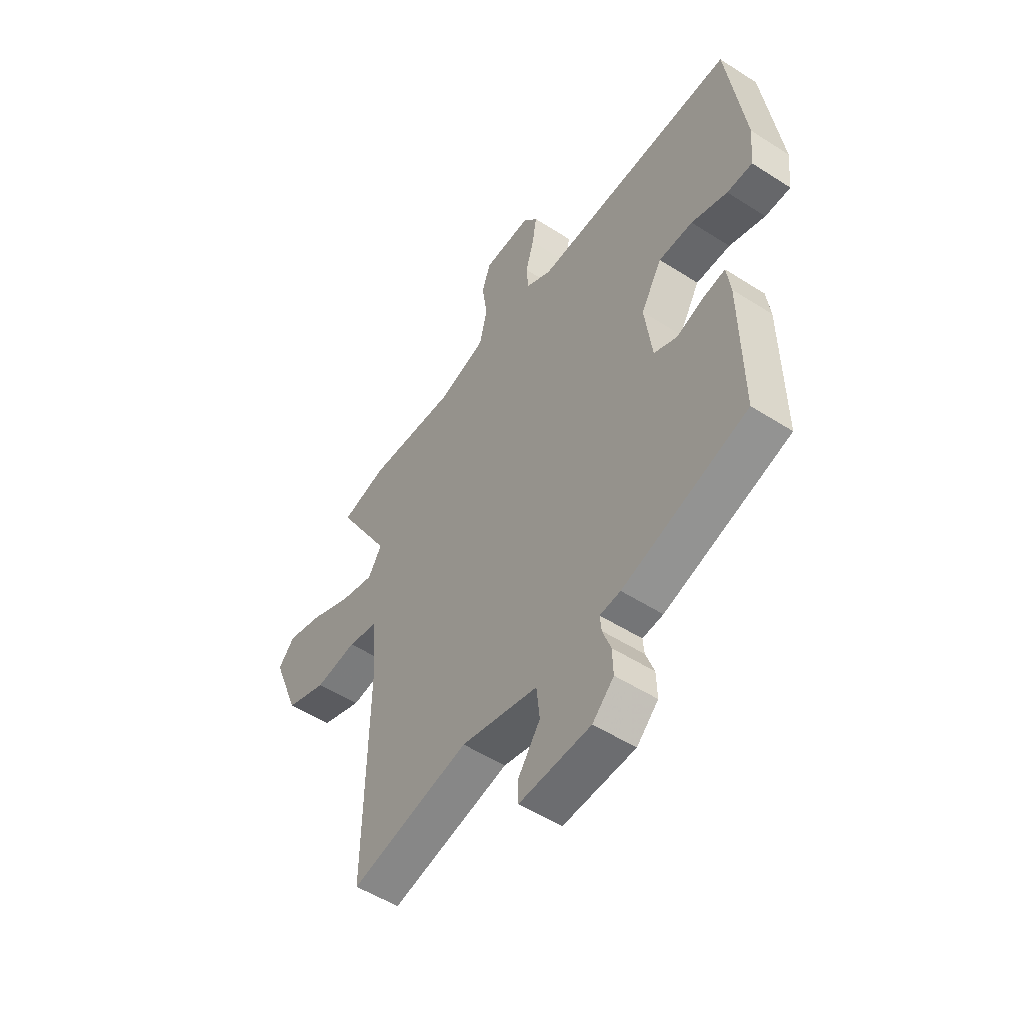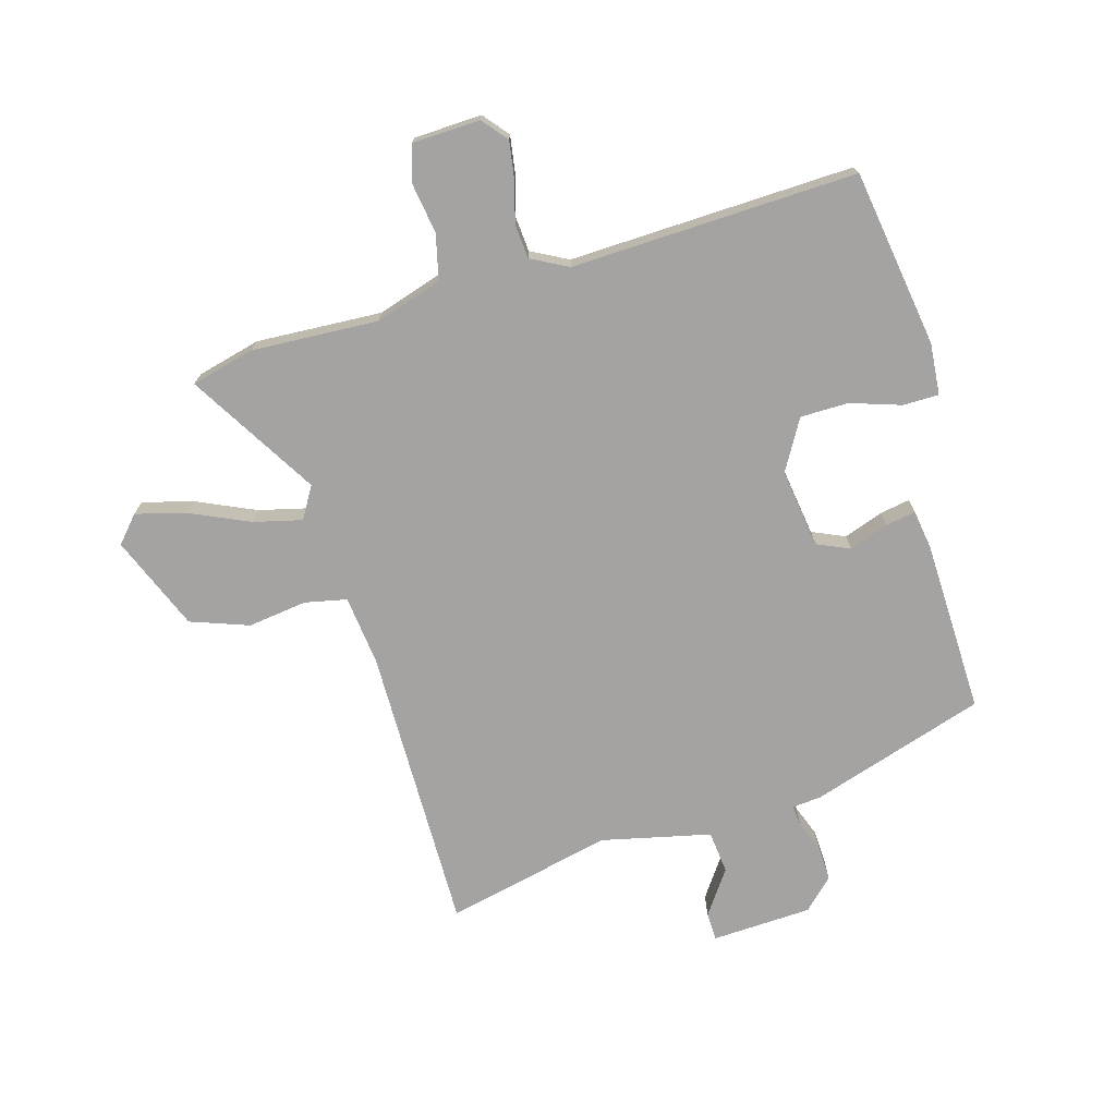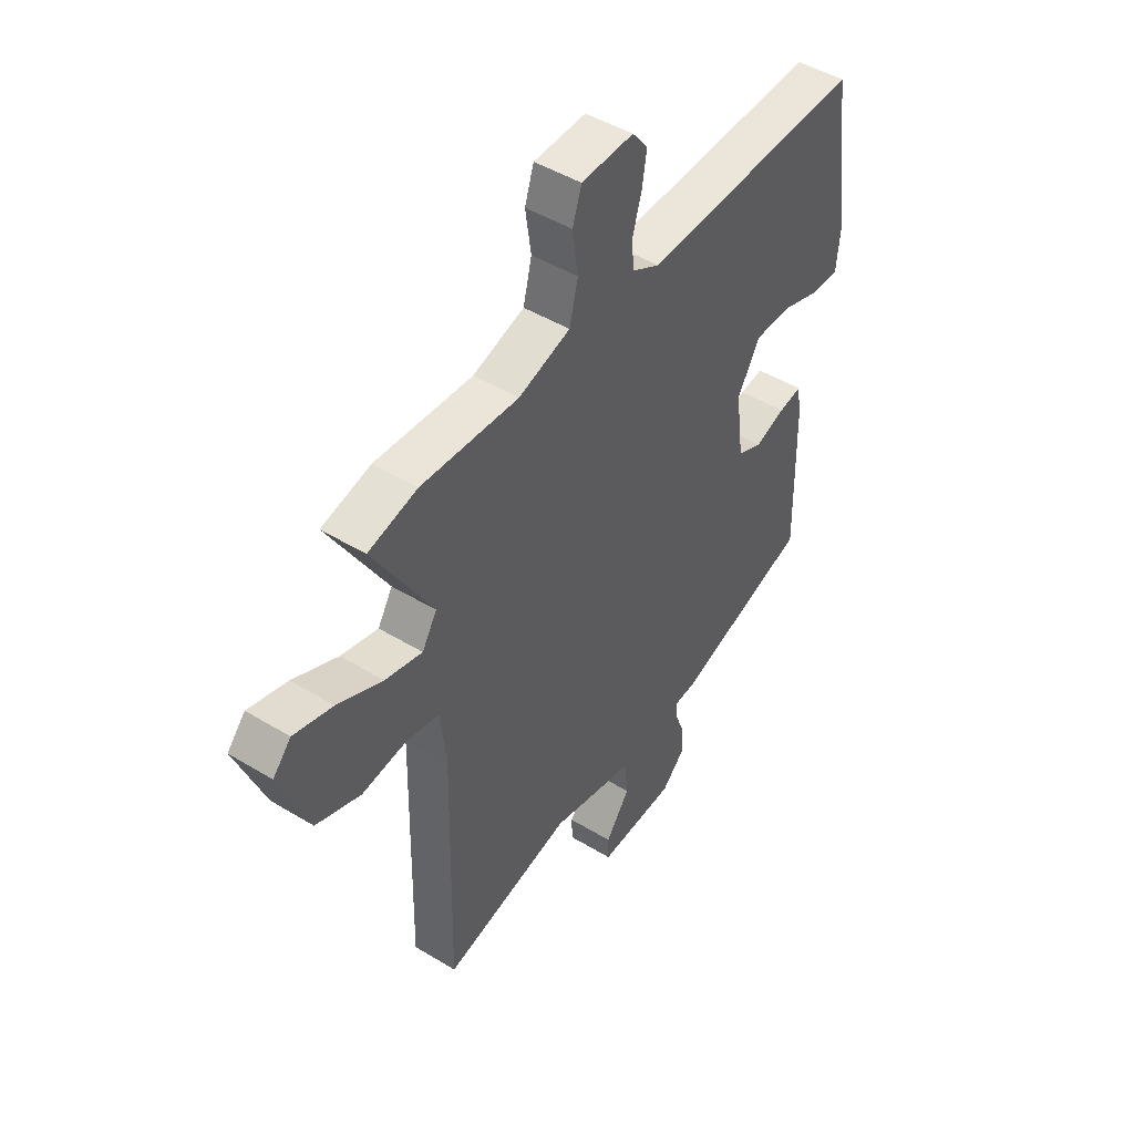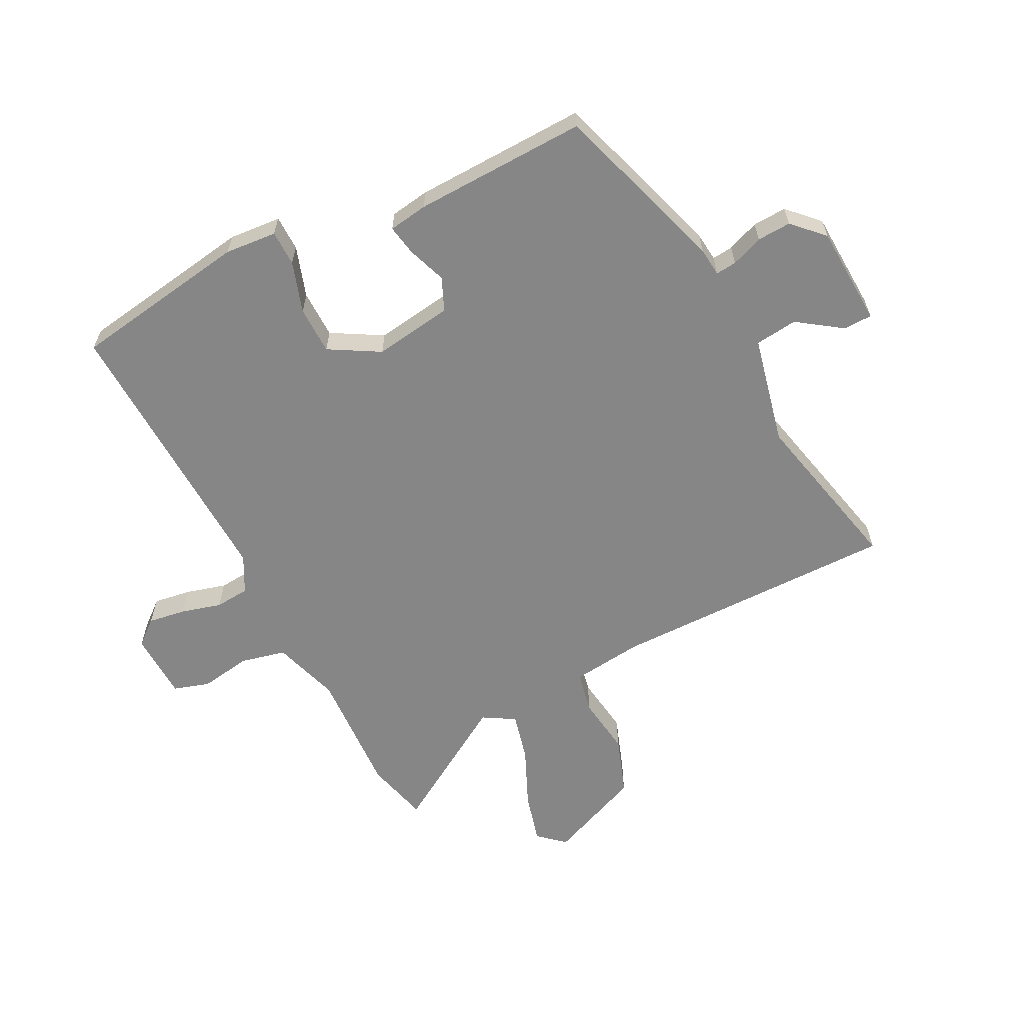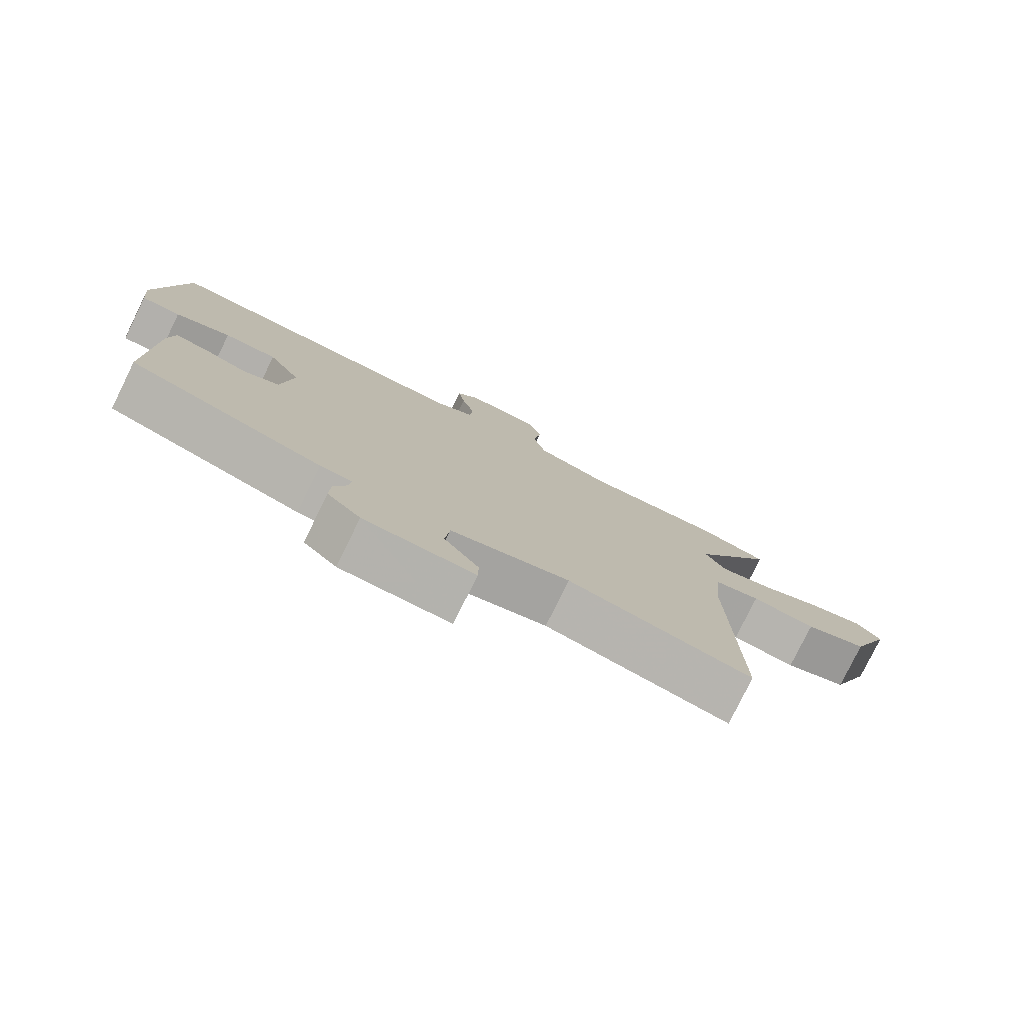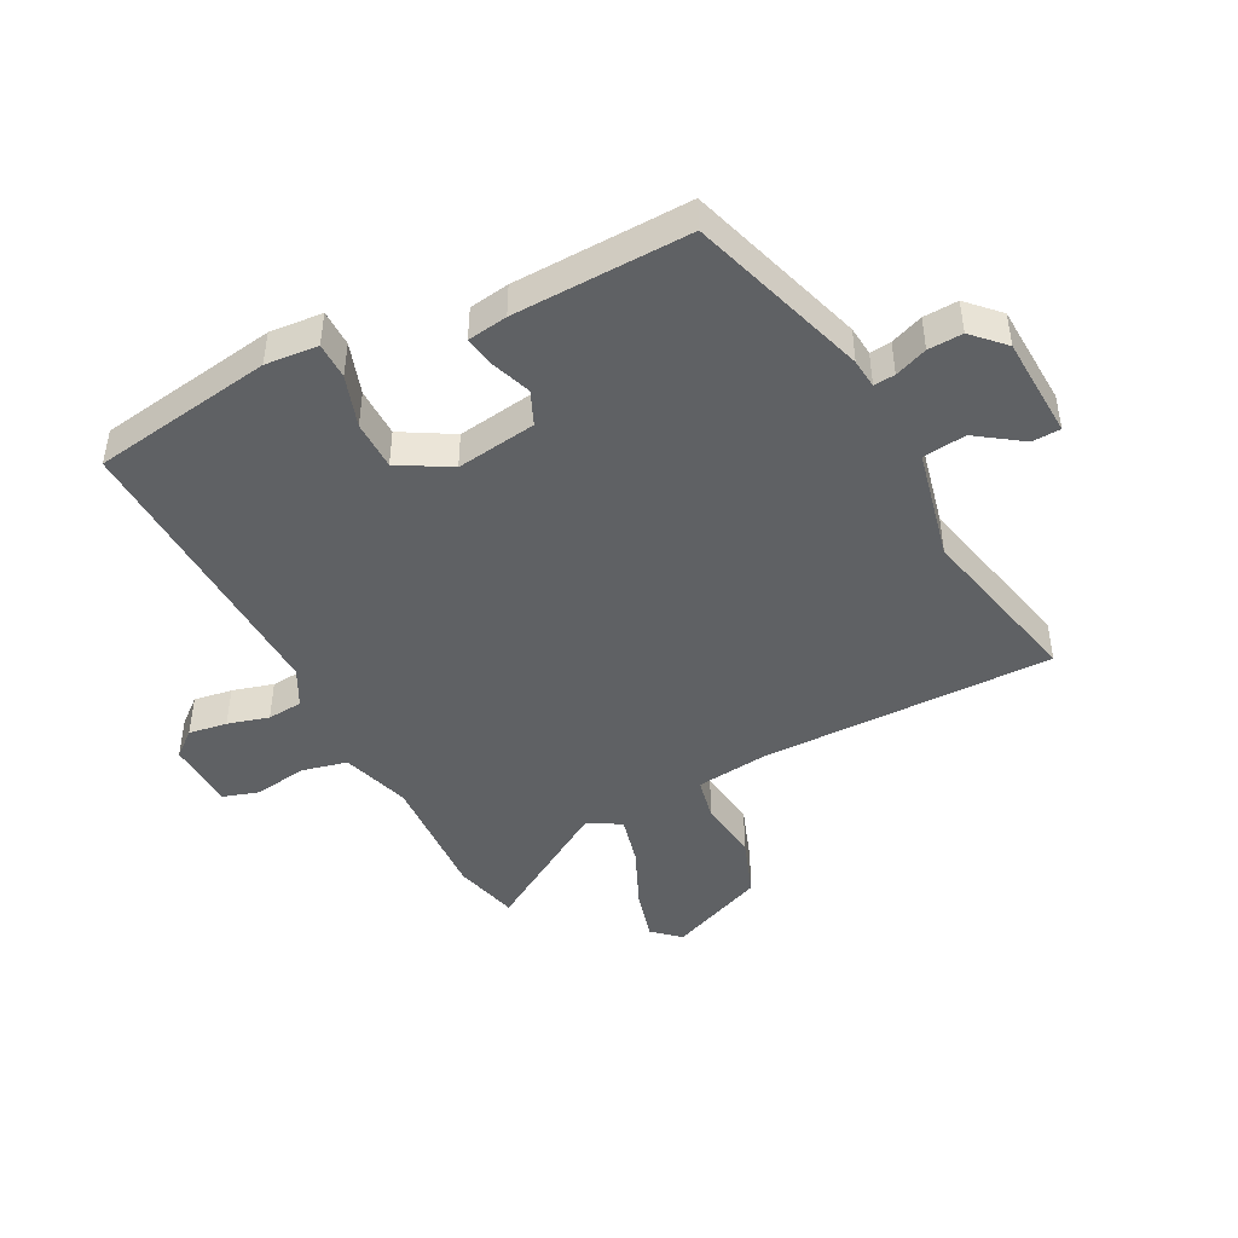
<metadata>
{"format":"obj","ext":"obj","renderer":"f3d","projection":"perspective","resolution":1024,"background":"white","views":[{"elev":-52.2,"azim":55.3,"up":"+Z"},{"elev":-73.1,"azim":16.7,"up":"+Y"},{"elev":46.8,"azim":-55.3,"up":"+Z"},{"elev":-62.0,"azim":117.8,"up":"+Y"},{"elev":-78.8,"azim":153.8,"up":"+Z"},{"elev":-45.8,"azim":118.0,"up":"+Y"}]}
</metadata>
<code>
v -0.583 0.07 0.48
v -0.48 0.07 0.505
v -0.275 0.07 0.492
v -0.166 0.07 0.525
v -0.148 0.07 0.598
v -0.16 0.07 0.681
v -0.141 0.07 0.739
v -0.031 0.07 0.742
v 0.002 0.07 0.701
v -0.008 0.07 0.64
v -0.027 0.07 0.575
v -0.023 0.07 0.519
v 0.036 0.07 0.487
v 0.5 0.07 0.499
v 0.541 0.07 0.211
v 0.533 0.07 0.127
v 0.475 0.07 0.127
v 0.393 0.07 0.155
v 0.315 0.07 0.155
v 0.267 0.07 0.074
v 0.284 0.07 -0.054
v 0.337 0.07 -0.078
v 0.401 0.07 -0.056
v 0.45 0.07 -0.048
v 0.459 0.07 -0.112
v 0.464 0.07 -0.393
v 0.179 0.07 -0.48
v 0.132 0.07 -0.484
v 0.135 0.07 -0.518
v 0.154 0.07 -0.57
v 0.156 0.07 -0.625
v 0.107 0.07 -0.672
v -0.056 0.07 -0.678
v -0.057 0.07 -0.632
v -0.006 0.07 -0.561
v -0.013 0.07 -0.492
v -0.189 0.07 -0.45
v -0.461 0.07 -0.508
v -0.452 0.07 -0.042
v -0.464 0.07 0.073
v -0.532 0.07 0.088
v -0.628 0.07 0.076
v -0.722 0.07 0.111
v -0.783 0.07 0.265
v -0.745 0.07 0.307
v -0.663 0.07 0.284
v -0.568 0.07 0.24
v -0.49 0.07 0.22
v -0.459 0.07 0.271
v -0.583 0 0.48
v -0.48 0 0.505
v -0.275 0 0.492
v -0.166 0 0.525
v -0.148 0 0.598
v -0.16 0 0.681
v -0.141 0 0.739
v -0.031 0 0.742
v 0.002 0 0.701
v -0.008 0 0.64
v -0.027 0 0.575
v -0.023 0 0.519
v 0.036 0 0.487
v 0.5 0 0.499
v 0.541 0 0.211
v 0.533 0 0.127
v 0.475 0 0.127
v 0.393 0 0.155
v 0.315 0 0.155
v 0.267 0 0.074
v 0.284 0 -0.054
v 0.337 0 -0.078
v 0.401 0 -0.056
v 0.45 0 -0.048
v 0.459 0 -0.112
v 0.464 0 -0.393
v 0.179 0 -0.48
v 0.132 0 -0.484
v 0.135 0 -0.518
v 0.154 0 -0.57
v 0.156 0 -0.625
v 0.107 0 -0.672
v -0.056 0 -0.678
v -0.057 0 -0.632
v -0.006 0 -0.561
v -0.013 0 -0.492
v -0.189 0 -0.45
v -0.461 0 -0.508
v -0.452 0 -0.042
v -0.464 0 0.073
v -0.532 0 0.088
v -0.628 0 0.076
v -0.722 0 0.111
v -0.783 0 0.265
v -0.745 0 0.307
v -0.663 0 0.284
v -0.568 0 0.24
v -0.49 0 0.22
v -0.459 0 0.271
f 45 46 47
f 44 45 47
f 43 44 47
f 42 43 47
f 41 42 47
f 40 41 47 48
f 37 38 39
f 36 37 39 40
f 33 34 35
f 32 33 35
f 31 32 35
f 30 31 35
f 29 30 35
f 28 29 35 36
f 27 28 36
f 26 27 36
f 25 26 36
f 24 25 36
f 23 24 36
f 22 23 36
f 40 48 49
f 36 40 49
f 22 36 49
f 21 22 49
f 16 17 18
f 15 16 18
f 14 15 18
f 13 14 18
f 12 13 18 19
f 9 10 11
f 8 9 11
f 7 8 11
f 6 7 11
f 5 6 11
f 4 5 11 12
f 12 19 20
f 4 12 20
f 3 4 20
f 20 21 49
f 3 20 49
f 2 3 49
f 1 2 49
f 96 95 94
f 96 94 93
f 96 93 92
f 96 92 91
f 96 91 90
f 97 96 90 89
f 88 87 86
f 89 88 86 85
f 84 83 82
f 84 82 81
f 84 81 80
f 84 80 79
f 84 79 78
f 85 84 78 77
f 85 77 76
f 85 76 75
f 85 75 74
f 85 74 73
f 85 73 72
f 85 72 71
f 98 97 89
f 98 89 85
f 98 85 71
f 98 71 70
f 67 66 65
f 67 65 64
f 67 64 63
f 67 63 62
f 68 67 62 61
f 60 59 58
f 60 58 57
f 60 57 56
f 60 56 55
f 60 55 54
f 61 60 54 53
f 69 68 61
f 69 61 53
f 69 53 52
f 98 70 69
f 98 69 52
f 98 52 51
f 98 51 50
f 1 50 51 2
f 2 51 52 3
f 3 52 53 4
f 4 53 54 5
f 5 54 55 6
f 6 55 56 7
f 7 56 57 8
f 8 57 58 9
f 9 58 59 10
f 10 59 60 11
f 11 60 61 12
f 12 61 62 13
f 13 62 63 14
f 14 63 64 15
f 15 64 65 16
f 16 65 66 17
f 17 66 67 18
f 18 67 68 19
f 19 68 69 20
f 20 69 70 21
f 21 70 71 22
f 22 71 72 23
f 23 72 73 24
f 24 73 74 25
f 25 74 75 26
f 26 75 76 27
f 27 76 77 28
f 28 77 78 29
f 29 78 79 30
f 30 79 80 31
f 31 80 81 32
f 32 81 82 33
f 33 82 83 34
f 34 83 84 35
f 35 84 85 36
f 36 85 86 37
f 37 86 87 38
f 38 87 88 39
f 39 88 89 40
f 40 89 90 41
f 41 90 91 42
f 42 91 92 43
f 43 92 93 44
f 44 93 94 45
f 45 94 95 46
f 46 95 96 47
f 47 96 97 48
f 48 97 98 49
f 49 98 50 1

</code>
